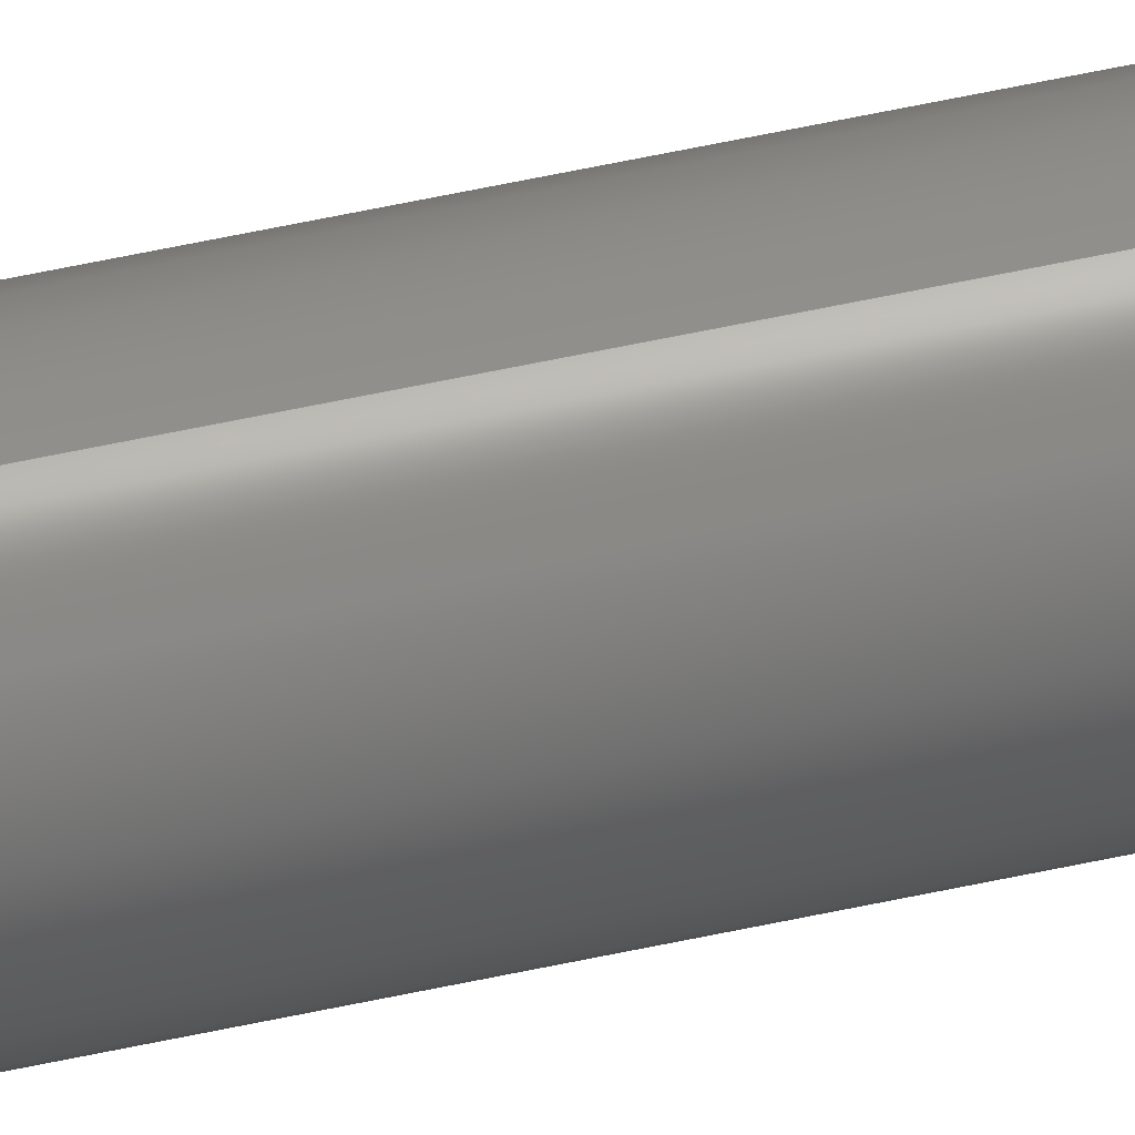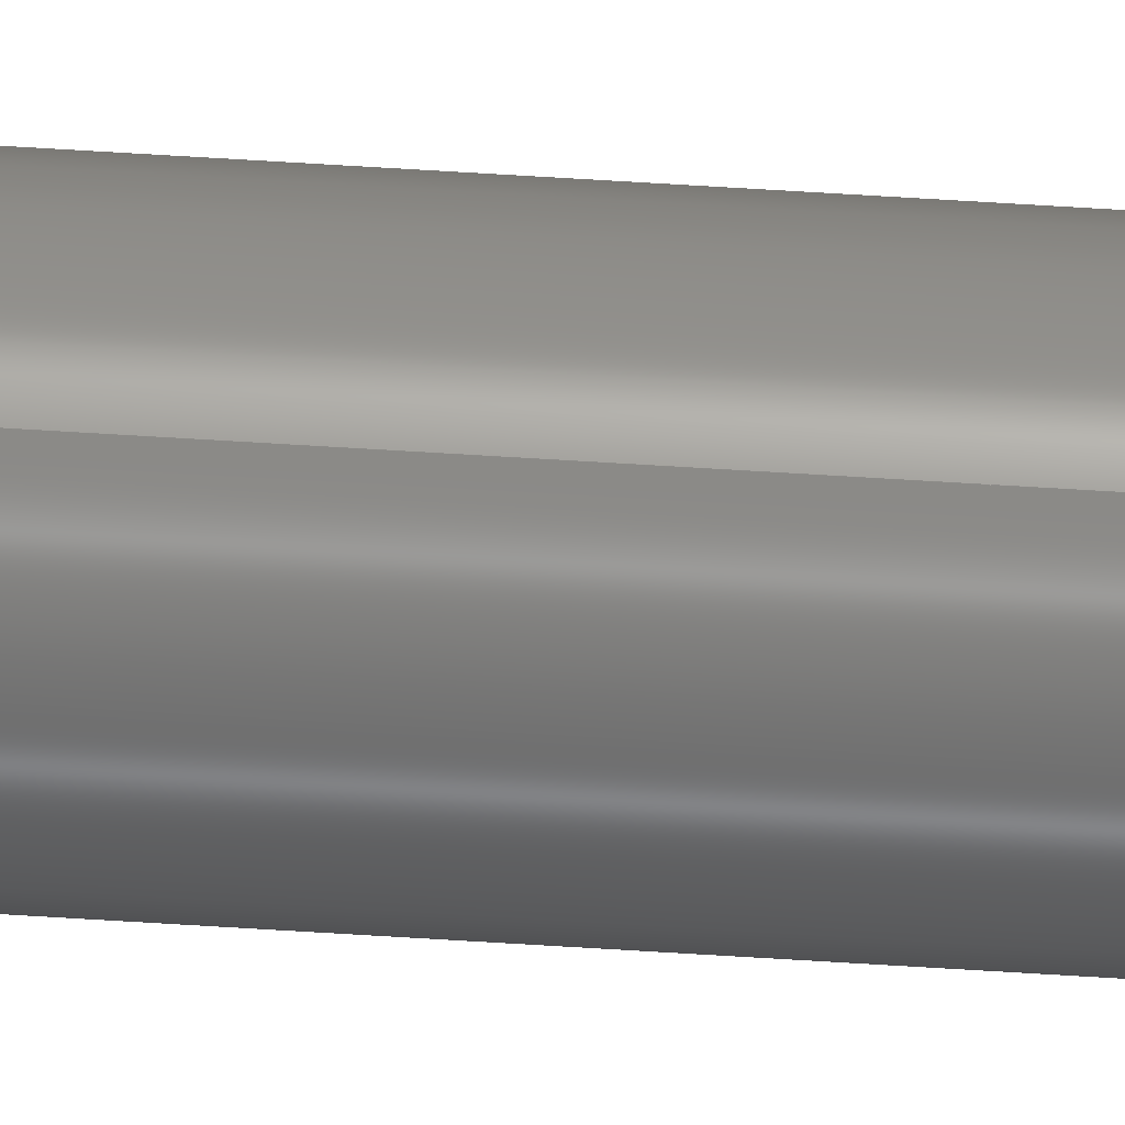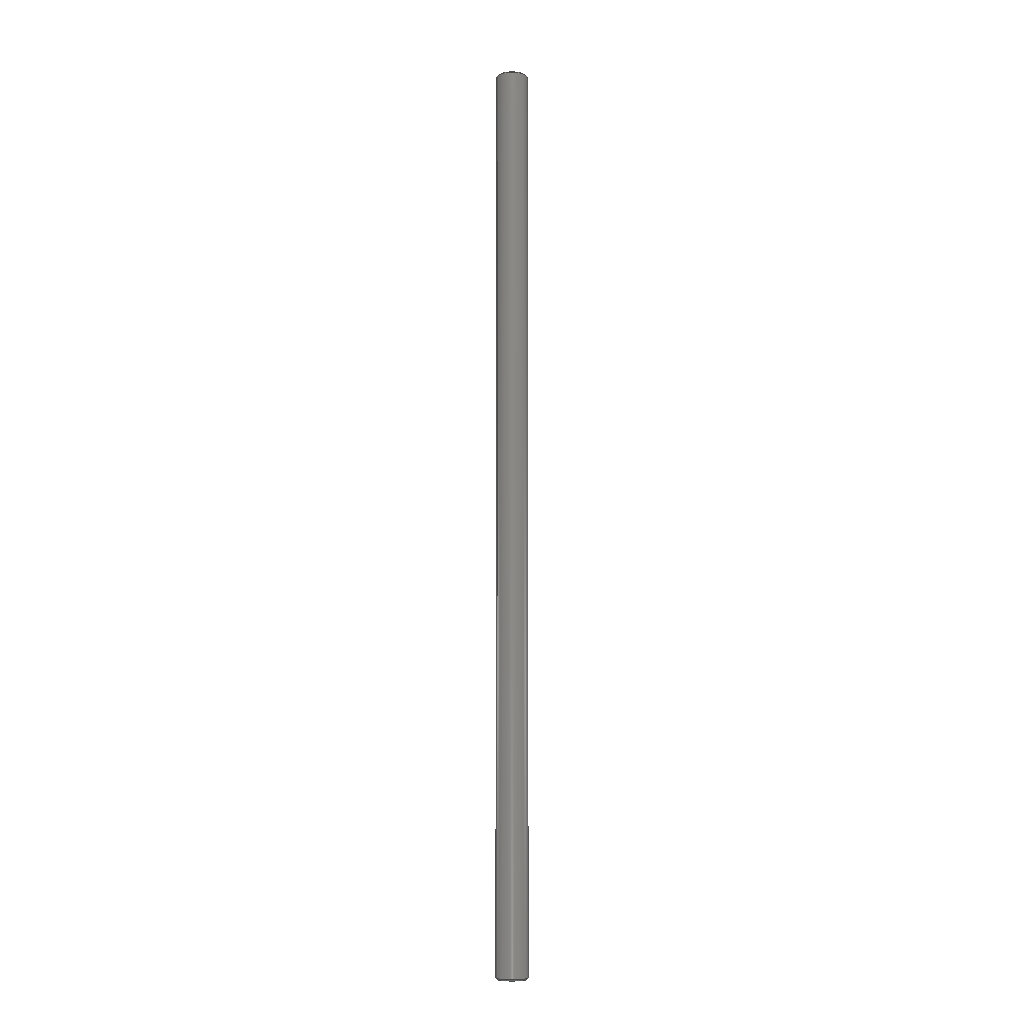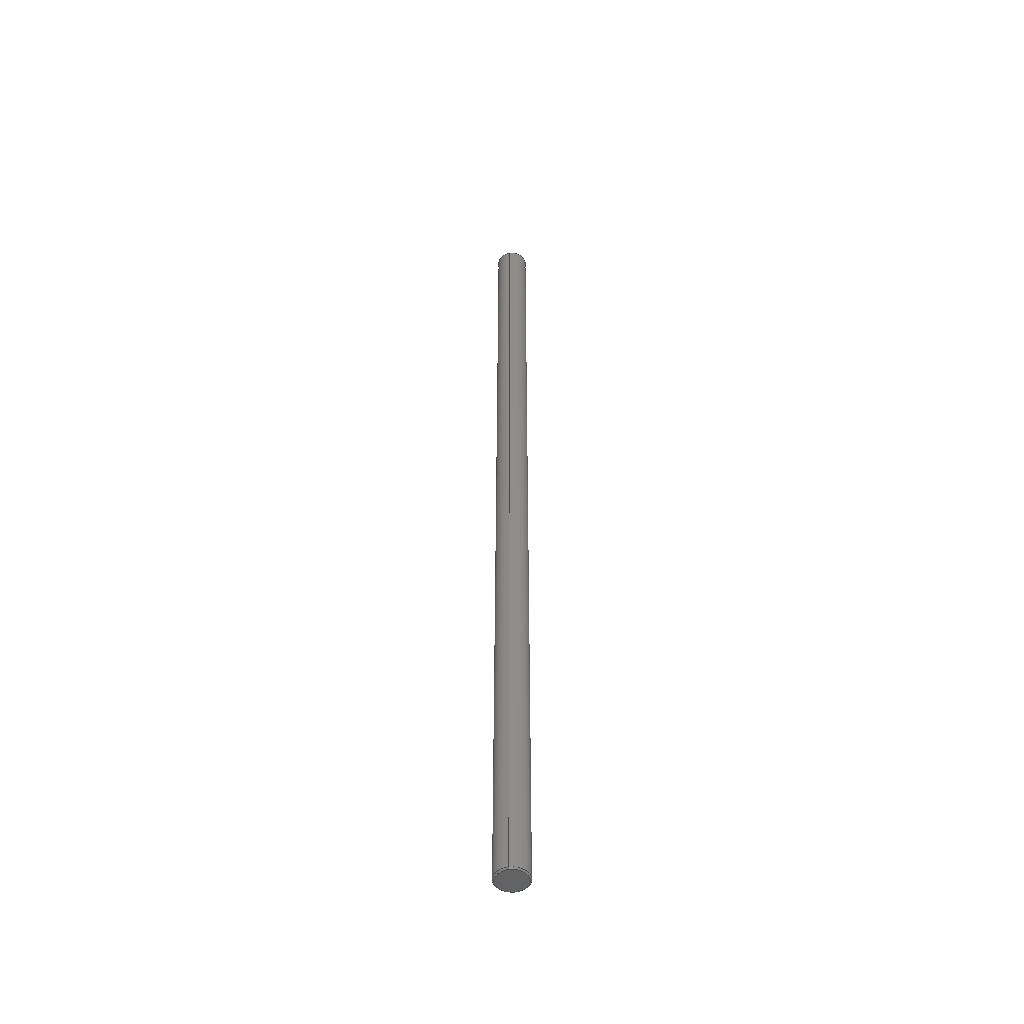
<metadata>
{"format":"step","ext":"step","renderer":"f3d","projection":"perspective","resolution":1024,"background":"white","views":[{"elev":57.5,"azim":-102.8,"up":"+Z"},{"elev":74.8,"azim":-86.6,"up":"+Z"},{"elev":-8.0,"azim":-117.0,"up":"+Y"},{"elev":-49.3,"azim":-171.2,"up":"+Y"}]}
</metadata>
<code>
ISO-10303-21;
DATA;
#1=MECHANICAL_DESIGN_GEOMETRIC_PRESENTATION_REPRESENTATION(' ',(#7,#8,#9,#10,#11,#12,#13,#14,#15),#6);
#2=PRODUCT_DEFINITION_CONTEXT('',#16,'design');
#3=APPLICATION_PROTOCOL_DEFINITION('INTERNATIONAL STANDARD','automotive_design',1994,#16);
#4=PRODUCT_CATEGORY_RELATIONSHIP('NONE','NONE',#17,#18);
#5=SHAPE_DEFINITION_REPRESENTATION(#19,#20);
#6= (GEOMETRIC_REPRESENTATION_CONTEXT(3)GLOBAL_UNCERTAINTY_ASSIGNED_CONTEXT((#21))GLOBAL_UNIT_ASSIGNED_CONTEXT((#22,#23,#24))REPRESENTATION_CONTEXT('NONE','WORKSPACE'));
#7=STYLED_ITEM('',(#25),#26);
#8=STYLED_ITEM('',(#27),#28);
#9=STYLED_ITEM('',(#29),#30);
#10=STYLED_ITEM('',(#31),#32);
#11=STYLED_ITEM('',(#33),#34);
#12=STYLED_ITEM('',(#35),#36);
#13=STYLED_ITEM('',(#37),#38);
#14=STYLED_ITEM('',(#39),#40);
#15=STYLED_ITEM('',(#41),#42);
#16=APPLICATION_CONTEXT(' ');
#17=PRODUCT_CATEGORY('part','NONE');
#18=PRODUCT_RELATED_PRODUCT_CATEGORY('detail',' ',(#43));
#19=PRODUCT_DEFINITION_SHAPE('NONE','NONE',#44);
#20=ADVANCED_BREP_SHAPE_REPRESENTATION('1',(#42,#45),#6);
#21=UNCERTAINTY_MEASURE_WITH_UNIT(LENGTH_MEASURE(1e-08),#22,'','');
#22= (CONVERSION_BASED_UNIT('METRE',#46)LENGTH_UNIT()NAMED_UNIT(#47));
#23= (NAMED_UNIT(#48)PLANE_ANGLE_UNIT()SI_UNIT($,.RADIAN.));
#24= (NAMED_UNIT(#48)SOLID_ANGLE_UNIT()SI_UNIT($,.STERADIAN.));
#25=PRESENTATION_STYLE_ASSIGNMENT((#49));
#26=ADVANCED_FACE('',(#50),#51,.T.);
#27=PRESENTATION_STYLE_ASSIGNMENT((#52));
#28=ADVANCED_FACE('0:33',(#53),#54,.T.);
#29=PRESENTATION_STYLE_ASSIGNMENT((#55));
#30=ADVANCED_FACE('',(#56),#57,.T.);
#31=PRESENTATION_STYLE_ASSIGNMENT((#58));
#32=ADVANCED_FACE('0:24',(#59),#60,.T.);
#33=PRESENTATION_STYLE_ASSIGNMENT((#61));
#34=ADVANCED_FACE('',(#62),#63,.T.);
#35=PRESENTATION_STYLE_ASSIGNMENT((#64));
#36=ADVANCED_FACE('0:27',(#65),#66,.T.);
#37=PRESENTATION_STYLE_ASSIGNMENT((#67));
#38=ADVANCED_FACE('0:30',(#68),#69,.F.);
#39=PRESENTATION_STYLE_ASSIGNMENT((#70));
#40=ADVANCED_FACE('0:36',(#71),#72,.T.);
#41=PRESENTATION_STYLE_ASSIGNMENT((#73));
#42=MANIFOLD_SOLID_BREP('1',#74);
#43=PRODUCT('1','1','PART-1-DESC',(#75));
#44=PRODUCT_DEFINITION('NONE','NONE',#76,#2);
#45=AXIS2_PLACEMENT_3D('',#77,#78,#79);
#46=LENGTH_MEASURE_WITH_UNIT(LENGTH_MEASURE(1),#80);
#47=DIMENSIONAL_EXPONENTS(1,0,0,0,0,0,0);
#48=DIMENSIONAL_EXPONENTS(0,0,0,0,0,0,0);
#49=SURFACE_STYLE_USAGE(.BOTH.,#81);
#50=FACE_OUTER_BOUND('',#82,.T.);
#51=CONICAL_SURFACE('',#83,0.0055,0.7854);
#52=SURFACE_STYLE_USAGE(.BOTH.,#84);
#53=FACE_OUTER_BOUND('',#85,.T.);
#54=CYLINDRICAL_SURFACE('',#86,0.006);
#55=SURFACE_STYLE_USAGE(.BOTH.,#87);
#56=FACE_OUTER_BOUND('',#88,.T.);
#57=CYLINDRICAL_SURFACE('',#89,0.006);
#58=SURFACE_STYLE_USAGE(.BOTH.,#90);
#59=FACE_OUTER_BOUND('',#91,.T.);
#60=CONICAL_SURFACE('',#92,0.0055,0.7854);
#61=SURFACE_STYLE_USAGE(.BOTH.,#93);
#62=FACE_OUTER_BOUND('',#94,.T.);
#63=CONICAL_SURFACE('',#95,0.006,0.7854);
#64=SURFACE_STYLE_USAGE(.BOTH.,#96);
#65=FACE_OUTER_BOUND('',#97,.T.);
#66=CONICAL_SURFACE('',#98,0.006,0.7854);
#67=SURFACE_STYLE_USAGE(.BOTH.,#99);
#68=FACE_OUTER_BOUND('',#100,.T.);
#69=PLANE('',#101);
#70=SURFACE_STYLE_USAGE(.BOTH.,#102);
#71=FACE_OUTER_BOUND('',#103,.T.);
#72=PLANE('',#104);
#73=SURFACE_STYLE_USAGE(.BOTH.,#105);
#74=CLOSED_SHELL('',(#30,#34,#26,#32,#36,#38,#28,#40));
#75=PRODUCT_CONTEXT('',#16,'mechanical');
#76=PRODUCT_DEFINITION_FORMATION_WITH_SPECIFIED_SOURCE(' ','NONE',#43,.NOT_KNOWN.);
#77=CARTESIAN_POINT('',(0,0,0));
#78=DIRECTION('',(0,0,1));
#79=DIRECTION('',(1,0,0));
#80= (NAMED_UNIT(#47)LENGTH_UNIT()SI_UNIT($,.METRE.));
#81=SURFACE_SIDE_STYLE('',(#106));
#82=EDGE_LOOP('',(#107,#108,#109,#110));
#83=AXIS2_PLACEMENT_3D('',#111,#112,#113);
#84=SURFACE_SIDE_STYLE('',(#114));
#85=EDGE_LOOP('',(#115,#116,#117,#118));
#86=AXIS2_PLACEMENT_3D('',#119,#120,#121);
#87=SURFACE_SIDE_STYLE('',(#122));
#88=EDGE_LOOP('',(#123,#124,#125,#126));
#89=AXIS2_PLACEMENT_3D('',#127,#128,#129);
#90=SURFACE_SIDE_STYLE('',(#130));
#91=EDGE_LOOP('',(#131,#132,#133,#134));
#92=AXIS2_PLACEMENT_3D('',#135,#136,#137);
#93=SURFACE_SIDE_STYLE('',(#138));
#94=EDGE_LOOP('',(#139,#140,#141,#142));
#95=AXIS2_PLACEMENT_3D('',#143,#144,#145);
#96=SURFACE_SIDE_STYLE('',(#146));
#97=EDGE_LOOP('',(#147,#148,#149,#150));
#98=AXIS2_PLACEMENT_3D('',#151,#152,#153);
#99=SURFACE_SIDE_STYLE('',(#154));
#100=EDGE_LOOP('',(#155,#156));
#101=AXIS2_PLACEMENT_3D('',#157,#158,#159);
#102=SURFACE_SIDE_STYLE('',(#160));
#103=EDGE_LOOP('',(#161,#162));
#104=AXIS2_PLACEMENT_3D('',#163,#164,#165);
#105=SURFACE_SIDE_STYLE('',(#166));
#106=SURFACE_STYLE_FILL_AREA(#167);
#107=ORIENTED_EDGE('',*,*,#168,.F.);
#108=ORIENTED_EDGE('',*,*,#169,.F.);
#109=ORIENTED_EDGE('',*,*,#170,.F.);
#110=ORIENTED_EDGE('',*,*,#171,.F.);
#111=CARTESIAN_POINT('',(0,0.339,0));
#112=DIRECTION('',(-0,-1,-0));
#113=DIRECTION('',(0,0,-1));
#114=SURFACE_STYLE_FILL_AREA(#172);
#115=ORIENTED_EDGE('',*,*,#173,.T.);
#116=ORIENTED_EDGE('',*,*,#174,.T.);
#117=ORIENTED_EDGE('',*,*,#175,.T.);
#118=ORIENTED_EDGE('',*,*,#176,.T.);
#119=CARTESIAN_POINT('',(0,0.339,0));
#120=DIRECTION('',(0,1,0));
#121=DIRECTION('',(0,0,-1));
#122=SURFACE_STYLE_FILL_AREA(#177);
#123=ORIENTED_EDGE('',*,*,#173,.F.);
#124=ORIENTED_EDGE('',*,*,#178,.T.);
#125=ORIENTED_EDGE('',*,*,#175,.F.);
#126=ORIENTED_EDGE('',*,*,#169,.T.);
#127=CARTESIAN_POINT('',(0,0.339,0));
#128=DIRECTION('',(0,1,0));
#129=DIRECTION('',(0,0,-1));
#130=SURFACE_STYLE_FILL_AREA(#179);
#131=ORIENTED_EDGE('',*,*,#168,.T.);
#132=ORIENTED_EDGE('',*,*,#180,.F.);
#133=ORIENTED_EDGE('',*,*,#170,.T.);
#134=ORIENTED_EDGE('',*,*,#174,.F.);
#135=CARTESIAN_POINT('',(0,0.339,0));
#136=DIRECTION('',(-0,-1,-0));
#137=DIRECTION('',(0,0,-1));
#138=SURFACE_STYLE_FILL_AREA(#181);
#139=ORIENTED_EDGE('',*,*,#182,.F.);
#140=ORIENTED_EDGE('',*,*,#178,.F.);
#141=ORIENTED_EDGE('',*,*,#183,.F.);
#142=ORIENTED_EDGE('',*,*,#184,.F.);
#143=CARTESIAN_POINT('',(0,0.0005,0));
#144=DIRECTION('',(-0,1,-0));
#145=DIRECTION('',(0,0,1));
#146=SURFACE_STYLE_FILL_AREA(#185);
#147=ORIENTED_EDGE('',*,*,#182,.T.);
#148=ORIENTED_EDGE('',*,*,#186,.F.);
#149=ORIENTED_EDGE('',*,*,#183,.T.);
#150=ORIENTED_EDGE('',*,*,#176,.F.);
#151=CARTESIAN_POINT('',(0,0.0005,0));
#152=DIRECTION('',(-0,1,-0));
#153=DIRECTION('',(0,0,1));
#154=SURFACE_STYLE_FILL_AREA(#187);
#155=ORIENTED_EDGE('',*,*,#184,.T.);
#156=ORIENTED_EDGE('',*,*,#186,.T.);
#157=CARTESIAN_POINT('',(0,0,0));
#158=DIRECTION('',(0,1,0));
#159=DIRECTION('',(0,-0,1));
#160=SURFACE_STYLE_FILL_AREA(#188);
#161=ORIENTED_EDGE('',*,*,#180,.T.);
#162=ORIENTED_EDGE('',*,*,#171,.T.);
#163=CARTESIAN_POINT('',(0,0.339,0));
#164=DIRECTION('',(0,1,0));
#165=DIRECTION('',(0,-0,1));
#166=SURFACE_STYLE_FILL_AREA(#189);
#167=FILL_AREA_STYLE('',(#190));
#168=EDGE_CURVE('',#191,#192,#193,.T.);
#169=EDGE_CURVE('',#194,#191,#195,.F.);
#170=EDGE_CURVE('',#196,#194,#197,.T.);
#171=EDGE_CURVE('',#192,#196,#198,.T.);
#172=FILL_AREA_STYLE('',(#199));
#173=EDGE_CURVE('',#200,#191,#201,.T.);
#174=EDGE_CURVE('',#191,#194,#202,.F.);
#175=EDGE_CURVE('',#194,#203,#204,.T.);
#176=EDGE_CURVE('',#203,#200,#205,.T.);
#177=FILL_AREA_STYLE('',(#206));
#178=EDGE_CURVE('',#200,#203,#207,.T.);
#179=FILL_AREA_STYLE('',(#208));
#180=EDGE_CURVE('',#196,#192,#209,.T.);
#181=FILL_AREA_STYLE('',(#210));
#182=EDGE_CURVE('',#203,#211,#212,.T.);
#183=EDGE_CURVE('',#213,#200,#214,.T.);
#184=EDGE_CURVE('',#211,#213,#215,.F.);
#185=FILL_AREA_STYLE('',(#216));
#186=EDGE_CURVE('',#213,#211,#217,.F.);
#187=FILL_AREA_STYLE('',(#218));
#188=FILL_AREA_STYLE('',(#219));
#189=FILL_AREA_STYLE('',(#220));
#190=FILL_AREA_STYLE_COLOUR('',#221);
#191=VERTEX_POINT('',#222);
#192=VERTEX_POINT('',#223);
#193=LINE('',#224,#225);
#194=VERTEX_POINT('',#226);
#195=CIRCLE('',#227,0.006);
#196=VERTEX_POINT('',#228);
#197=LINE('',#229,#230);
#198=CIRCLE('',#231,0.0055);
#199=FILL_AREA_STYLE_COLOUR('',#232);
#200=VERTEX_POINT('',#233);
#201=LINE('',#234,#235);
#202=CIRCLE('',#236,0.006);
#203=VERTEX_POINT('',#237);
#204=LINE('',#238,#239);
#205=CIRCLE('',#240,0.006);
#206=FILL_AREA_STYLE_COLOUR('',#241);
#207=CIRCLE('',#242,0.006);
#208=FILL_AREA_STYLE_COLOUR('',#243);
#209=CIRCLE('',#244,0.0055);
#210=FILL_AREA_STYLE_COLOUR('',#245);
#211=VERTEX_POINT('',#246);
#212=LINE('',#247,#248);
#213=VERTEX_POINT('',#249);
#214=LINE('',#250,#251);
#215=CIRCLE('',#252,0.0055);
#216=FILL_AREA_STYLE_COLOUR('',#253);
#217=CIRCLE('',#254,0.0055);
#218=FILL_AREA_STYLE_COLOUR('',#255);
#219=FILL_AREA_STYLE_COLOUR('',#256);
#220=FILL_AREA_STYLE_COLOUR('',#257);
#221=COLOUR_RGB('',0.6353,0.6353,0.6353);
#222=CARTESIAN_POINT('',(7.348e-19,0.3385,-0.006));
#223=CARTESIAN_POINT('',(6.736e-19,0.339,-0.0055));
#224=CARTESIAN_POINT('',(6.736e-19,0.339,-0.0055));
#225=VECTOR('',#258,1);
#226=CARTESIAN_POINT('',(0,0.3385,0.006));
#227=AXIS2_PLACEMENT_3D('',#259,#260,#261);
#228=CARTESIAN_POINT('',(0,0.339,0.0055));
#229=CARTESIAN_POINT('',(-6.736e-19,0.339,0.0055));
#230=VECTOR('',#262,1);
#231=AXIS2_PLACEMENT_3D('',#263,#264,#265);
#232=COLOUR_RGB('',0.6353,0.6353,0.6353);
#233=CARTESIAN_POINT('',(-7.348e-19,0.0005,-0.006));
#234=CARTESIAN_POINT('',(7.348e-19,0.1695,-0.006));
#235=VECTOR('',#266,1);
#236=AXIS2_PLACEMENT_3D('',#267,#268,#269);
#237=CARTESIAN_POINT('',(0,0.0005,0.006));
#238=CARTESIAN_POINT('',(-7.348e-19,0.1695,0.006));
#239=VECTOR('',#270,1);
#240=AXIS2_PLACEMENT_3D('',#271,#272,#273);
#241=COLOUR_RGB('',0.6353,0.6353,0.6353);
#242=AXIS2_PLACEMENT_3D('',#274,#275,#276);
#243=COLOUR_RGB('',0.6353,0.6353,0.6353);
#244=AXIS2_PLACEMENT_3D('',#277,#278,#279);
#245=COLOUR_RGB('',0.6353,0.6353,0.6353);
#246=CARTESIAN_POINT('',(0,0,0.0055));
#247=CARTESIAN_POINT('',(7.348e-19,0.0005,0.006));
#248=VECTOR('',#280,1);
#249=CARTESIAN_POINT('',(-6.736e-19,0,-0.0055));
#250=CARTESIAN_POINT('',(-7.348e-19,0.0005,-0.006));
#251=VECTOR('',#281,1);
#252=AXIS2_PLACEMENT_3D('',#282,#283,#284);
#253=COLOUR_RGB('',0.6353,0.6353,0.6353);
#254=AXIS2_PLACEMENT_3D('',#285,#286,#287);
#255=COLOUR_RGB('',0.6353,0.6353,0.6353);
#256=COLOUR_RGB('',0.6353,0.6353,0.6353);
#257=COLOUR_RGB('',0.6353,0.6353,0.6353);
#258=DIRECTION('',(-8.66e-17,0.7071,0.7071));
#259=CARTESIAN_POINT('',(0,0.3385,0));
#260=DIRECTION('',(-0,1,0));
#261=DIRECTION('',(0,0,1));
#262=DIRECTION('',(-8.66e-17,-0.7071,0.7071));
#263=CARTESIAN_POINT('',(0,0.339,0));
#264=DIRECTION('',(0,1,0));
#265=DIRECTION('',(0,-0,1));
#266=DIRECTION('',(-0,1,0));
#267=CARTESIAN_POINT('',(0,0.3385,0));
#268=DIRECTION('',(-0,1,0));
#269=DIRECTION('',(0,0,1));
#270=DIRECTION('',(-0,-1,-0));
#271=CARTESIAN_POINT('',(0,0.0005,0));
#272=DIRECTION('',(-0,1,0));
#273=DIRECTION('',(0,0,1));
#274=CARTESIAN_POINT('',(0,0.0005,0));
#275=DIRECTION('',(-0,1,0));
#276=DIRECTION('',(0,0,1));
#277=CARTESIAN_POINT('',(0,0.339,0));
#278=DIRECTION('',(0,1,0));
#279=DIRECTION('',(0,-0,1));
#280=DIRECTION('',(-8.66e-17,-0.7071,-0.7071));
#281=DIRECTION('',(-8.66e-17,0.7071,-0.7071));
#282=CARTESIAN_POINT('',(0,0,0));
#283=DIRECTION('',(0,1,0));
#284=DIRECTION('',(0,-0,1));
#285=CARTESIAN_POINT('',(0,0,0));
#286=DIRECTION('',(0,1,0));
#287=DIRECTION('',(0,-0,1));
#288=PRESENTATION_LAYER_ASSIGNMENT('Layer0','',(#42));
ENDSEC;
END-ISO-10303-21;

</code>
